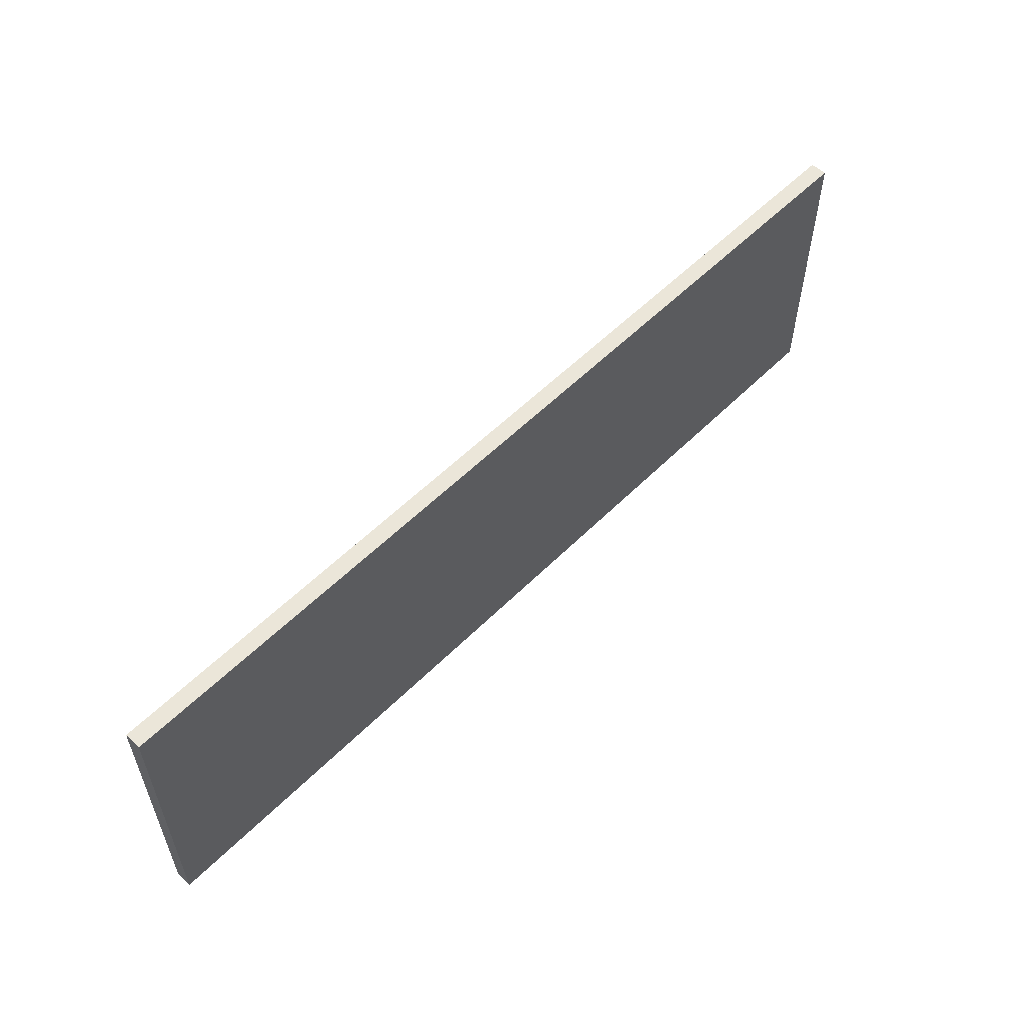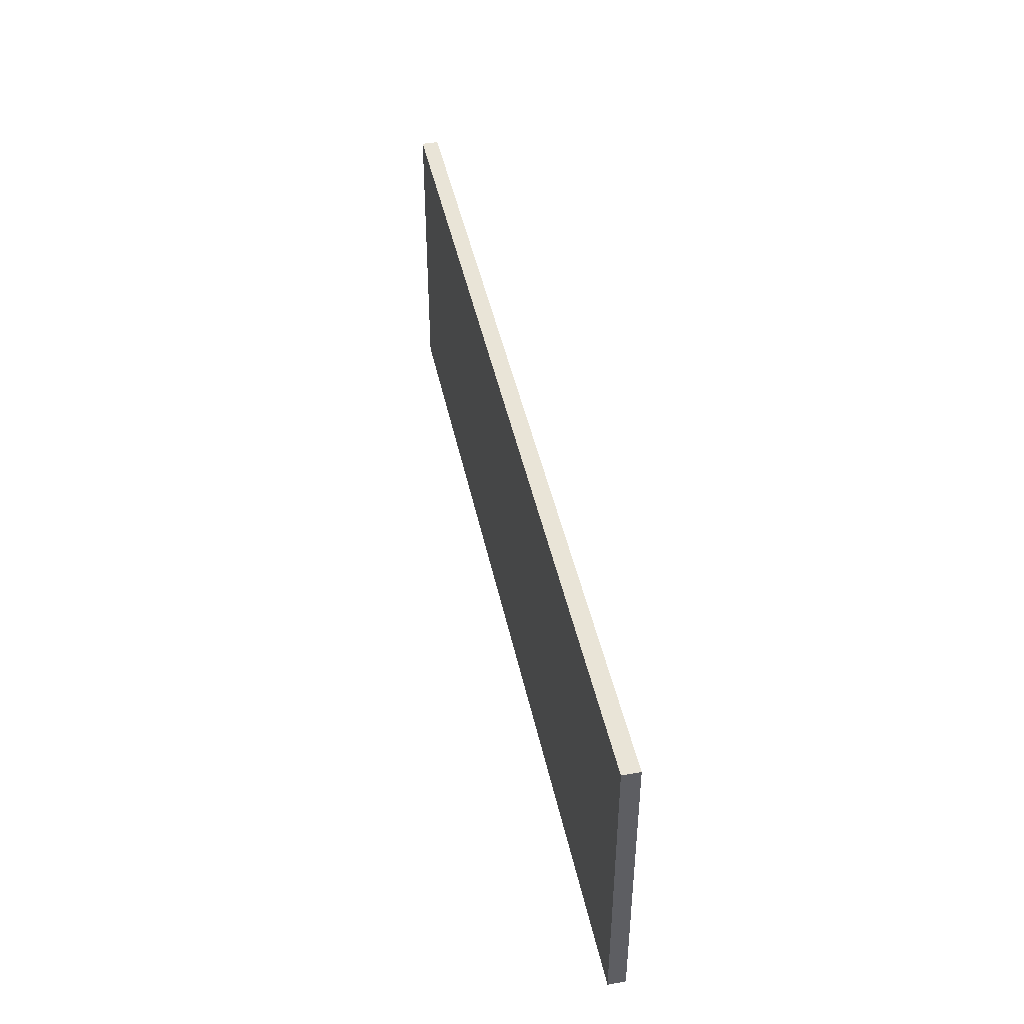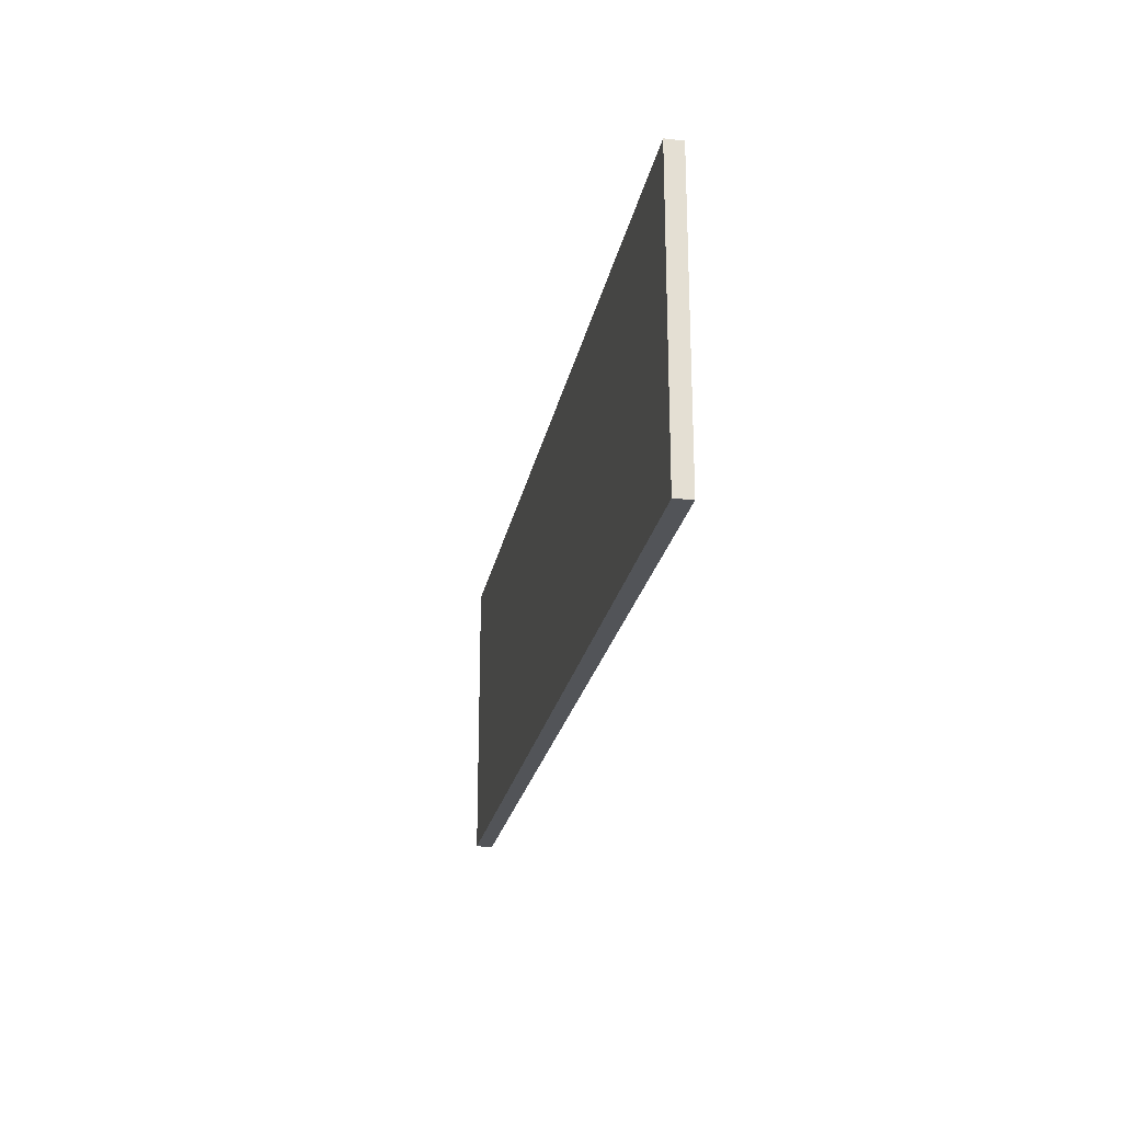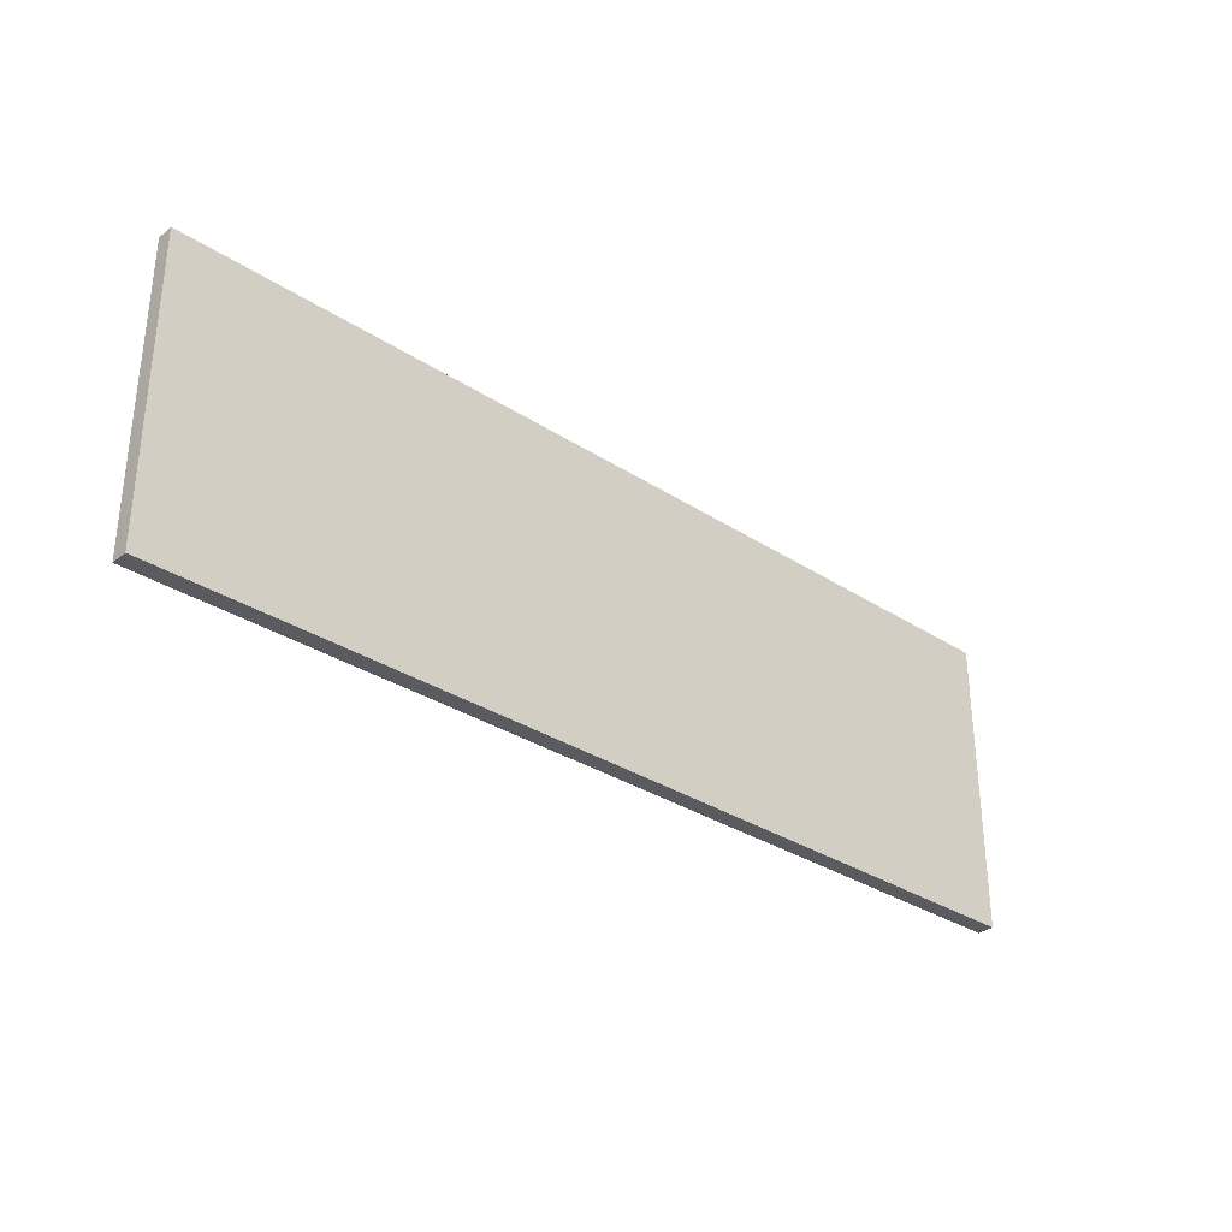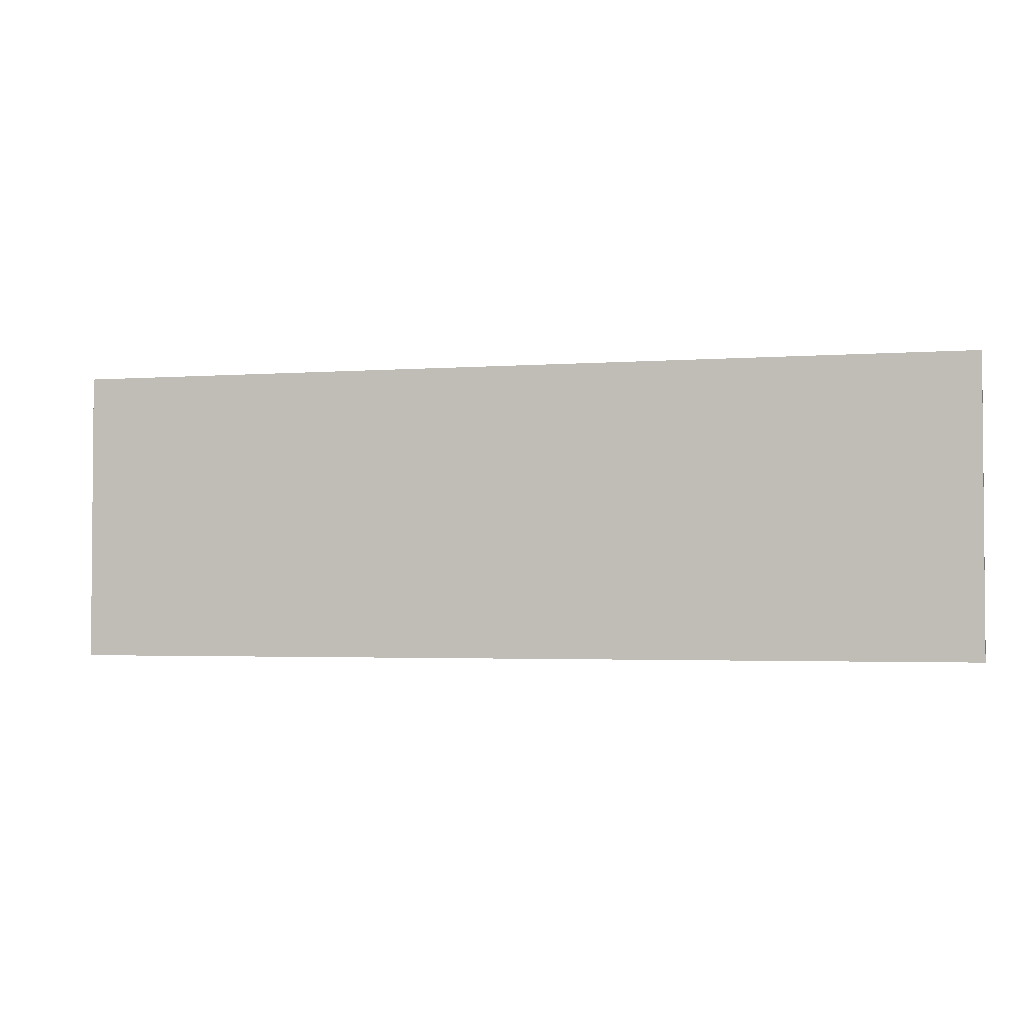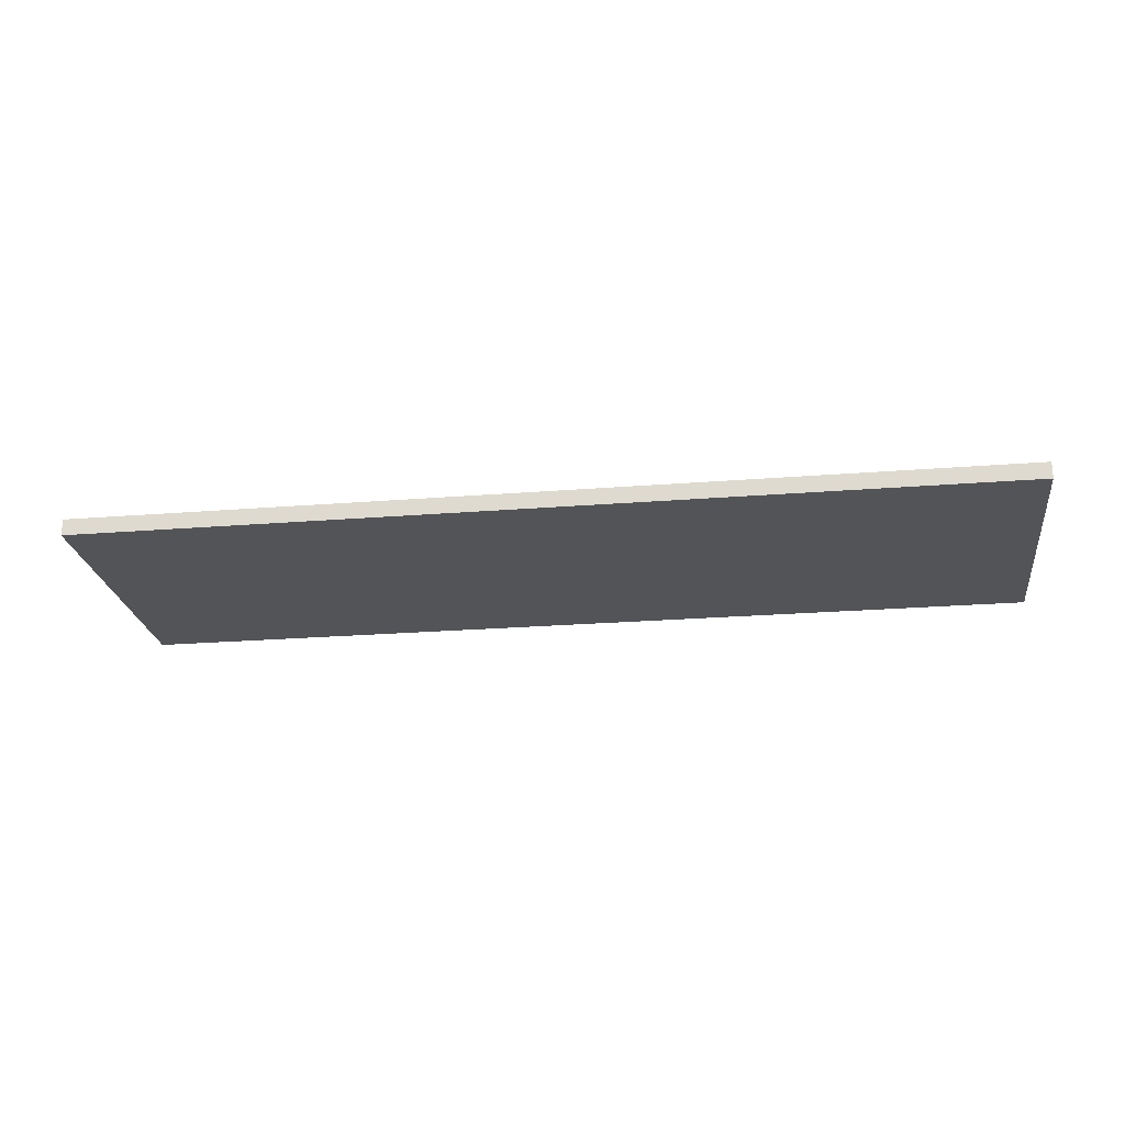
<metadata>
{"format":"obj","ext":"obj","renderer":"f3d","projection":"perspective","resolution":1024,"background":"white","views":[{"elev":56.0,"azim":133.9,"up":"+Z"},{"elev":43.4,"azim":78.4,"up":"+Z"},{"elev":-23.1,"azim":-100.5,"up":"+Z"},{"elev":-32.0,"azim":137.6,"up":"+Z"},{"elev":-2.7,"azim":-165.2,"up":"+Z"},{"elev":-23.4,"azim":-172.3,"up":"+Y"}]}
</metadata>
<code>
o Table_pt2_1/Table_pt2/mesh128/mesh128-geometry#mesh128-geometry
v 0.7398 0.4064 0.2257
v 0.7398 0.4064 -0.2563
v 0.7398 0.4337 0.2257
v -0.7699 0.4064 0.2257
v 0.7398 0.4337 -0.2563
v -0.7699 0.4064 -0.2563
v -0.7699 0.4337 -0.2563
v -0.7699 0.4337 0.2257
f 1 2 3
f 3 2 1
f 1 4 2
f 2 4 1
f 5 3 2
f 2 3 5
f 1 3 4
f 4 3 1
f 6 2 4
f 4 2 6
f 5 7 3
f 3 7 5
f 5 2 7
f 7 2 5
f 8 4 3
f 3 4 8
f 6 7 2
f 2 7 6
f 6 4 7
f 7 4 6
f 8 3 7
f 7 3 8
f 8 7 4
f 4 7 8

</code>
